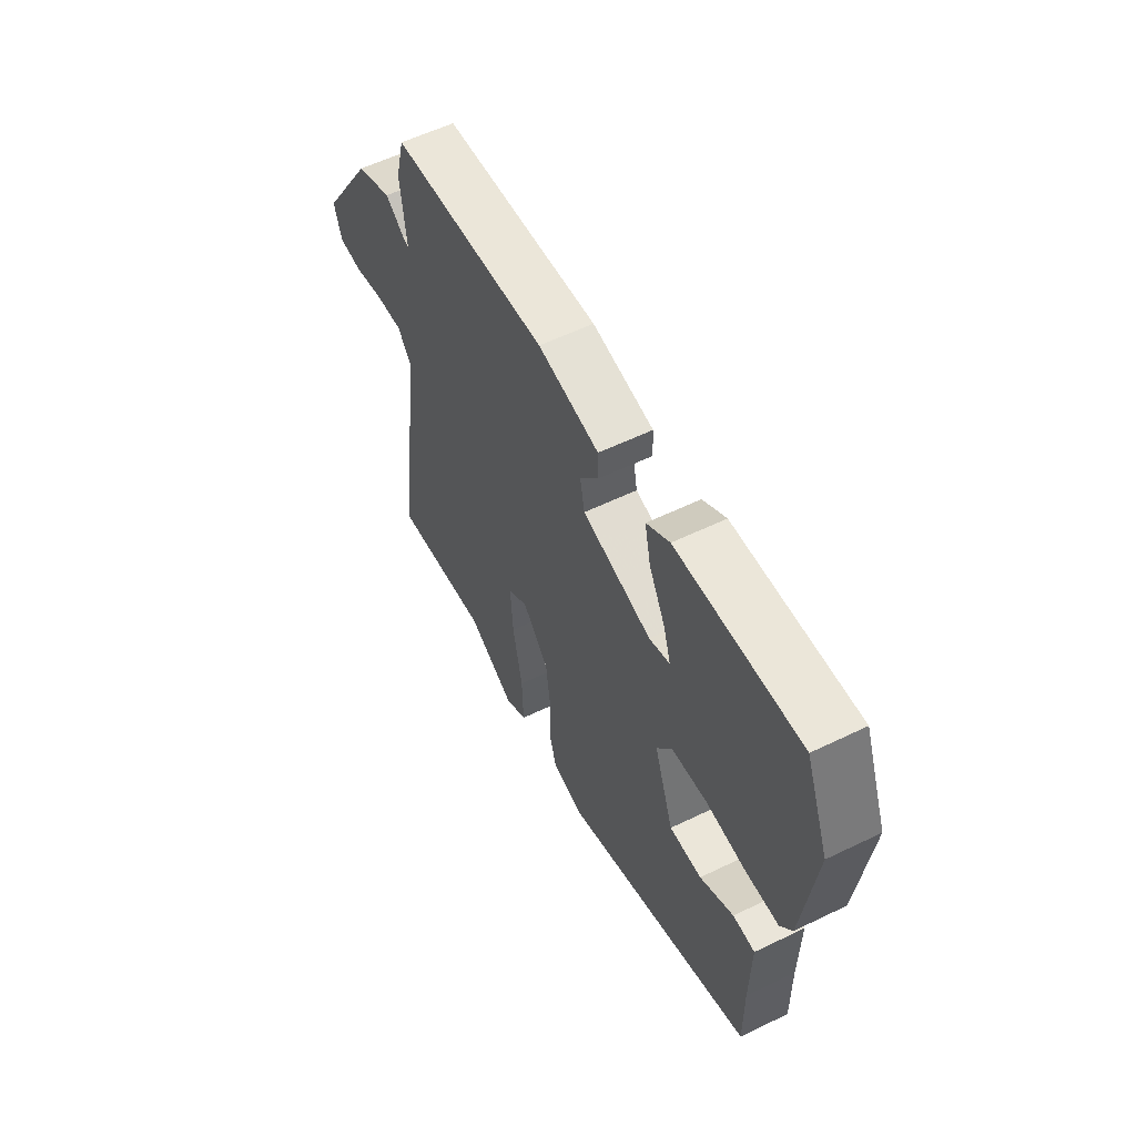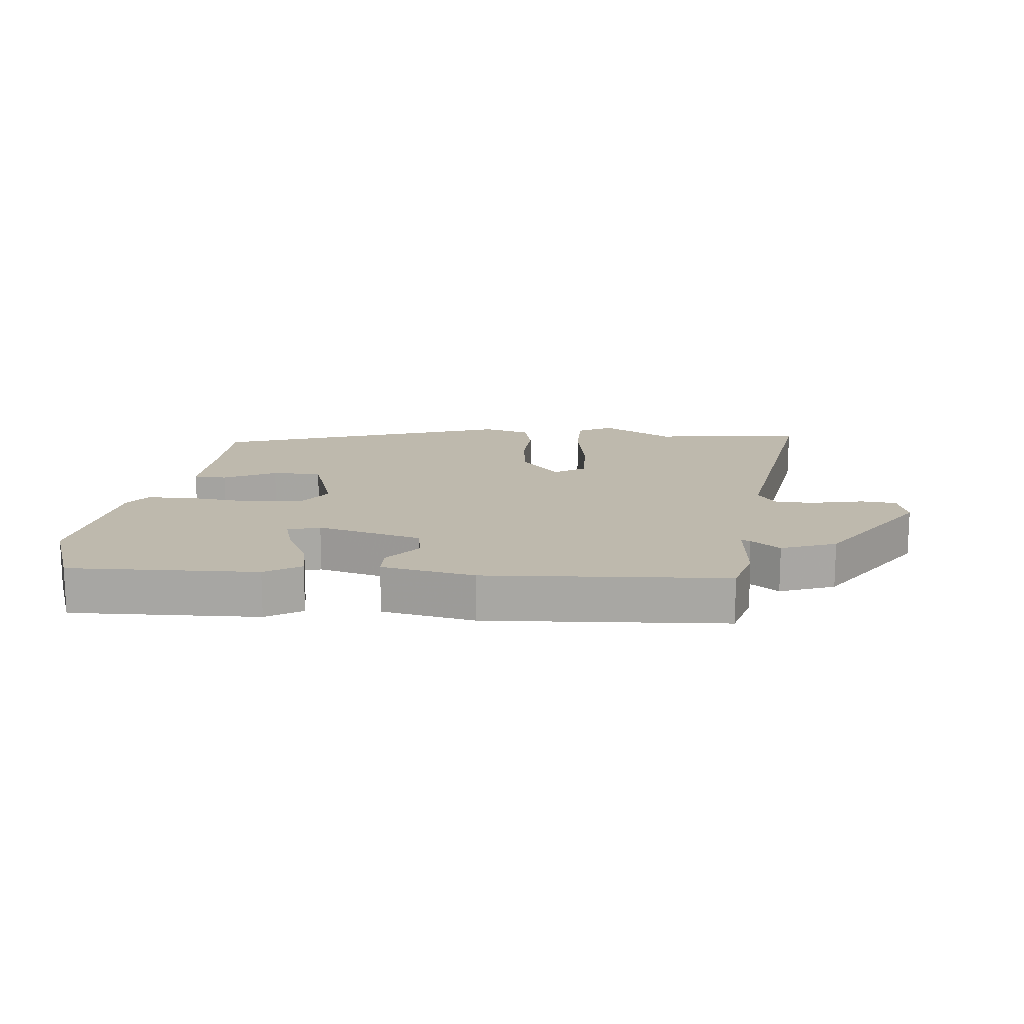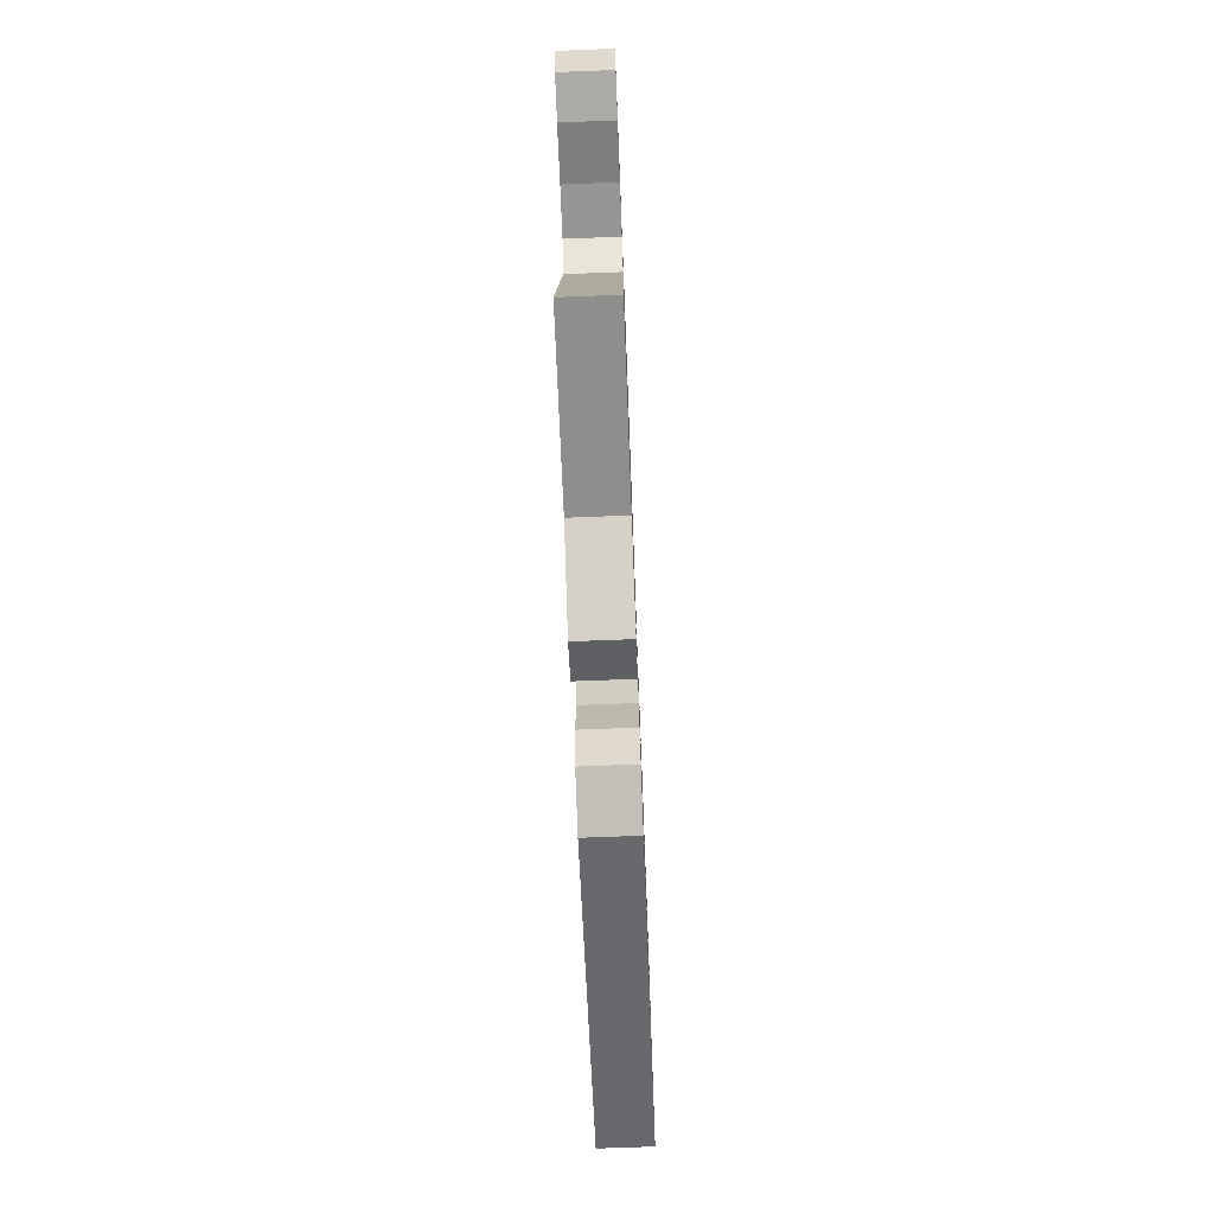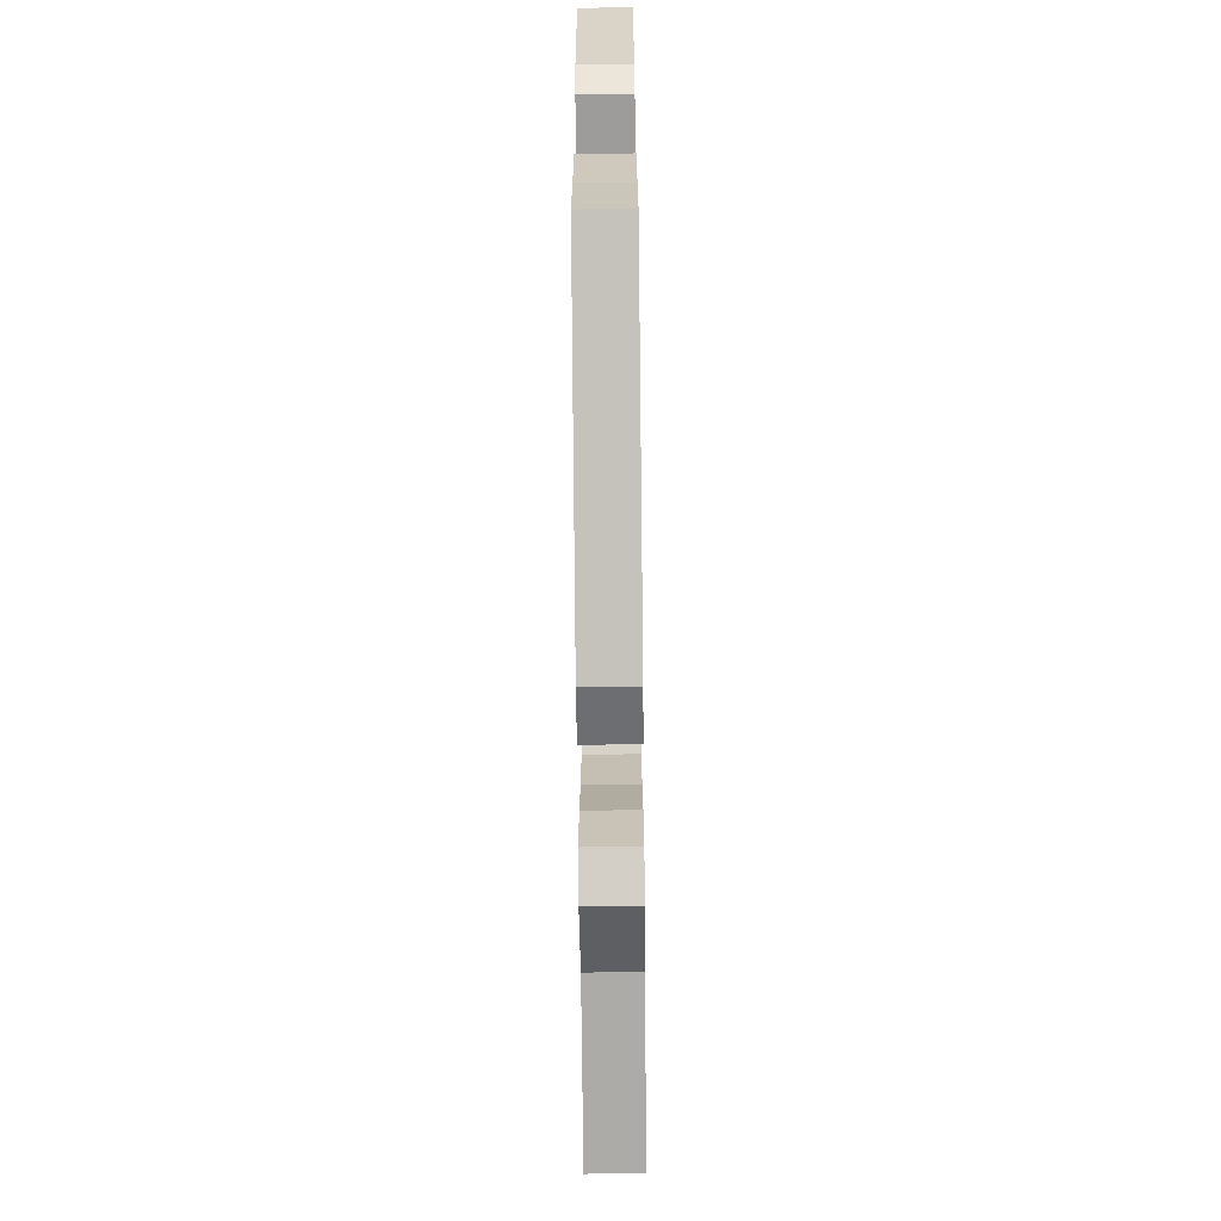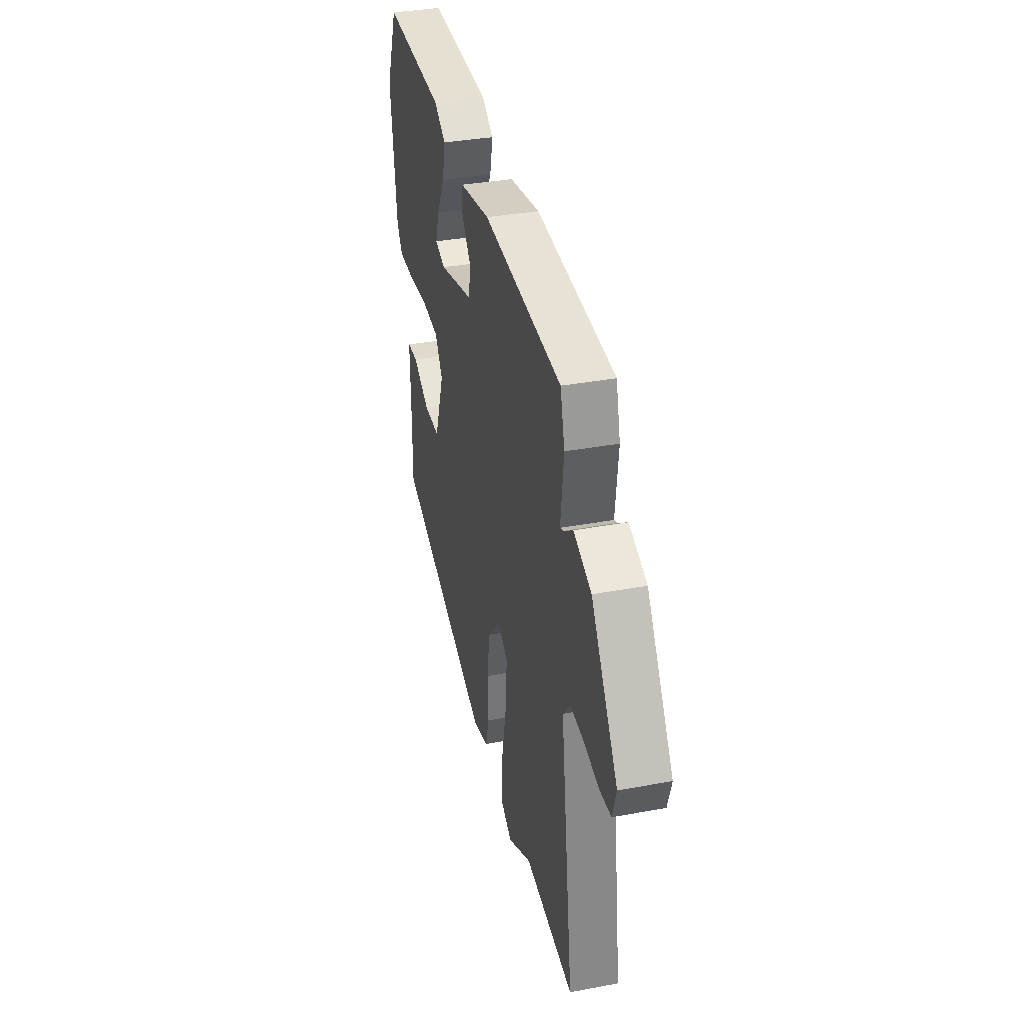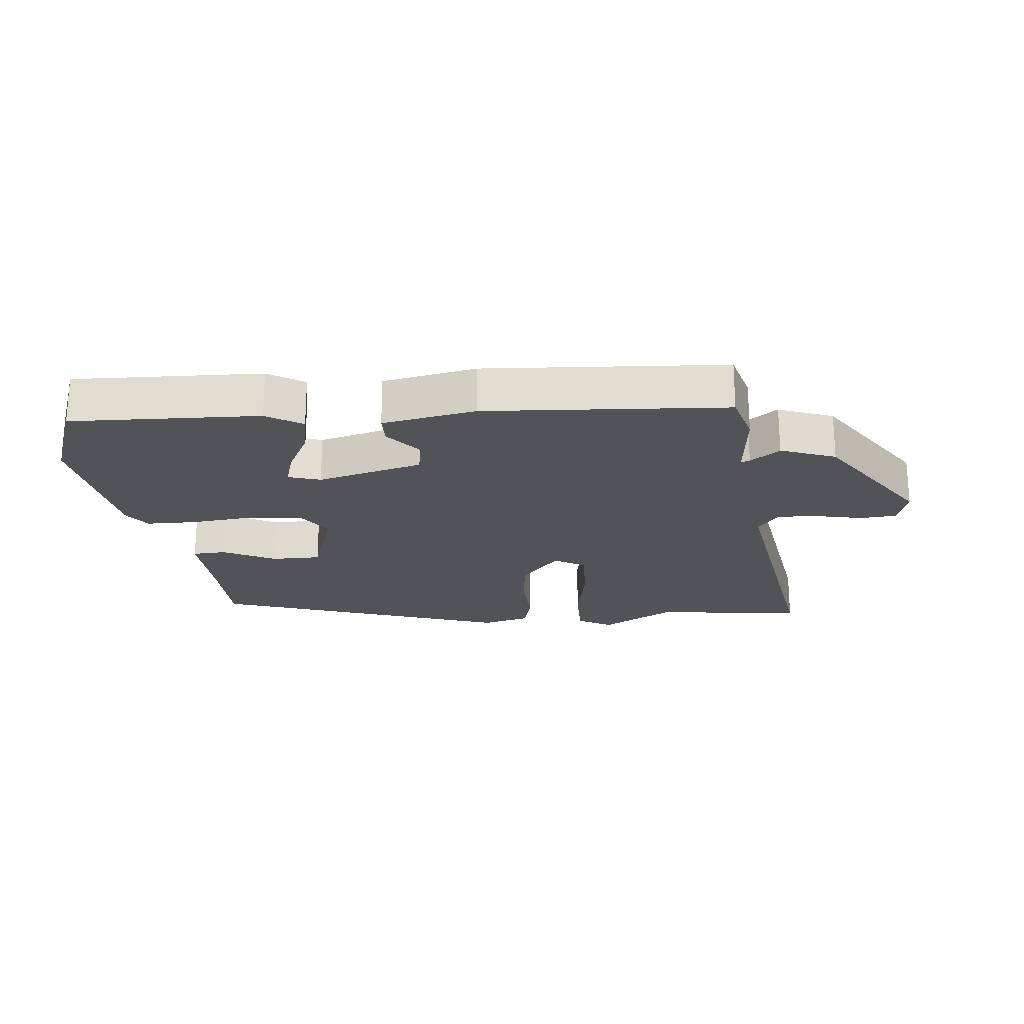
<metadata>
{"format":"obj","ext":"obj","renderer":"f3d","projection":"perspective","resolution":1024,"background":"white","views":[{"elev":57.1,"azim":-116.8,"up":"+Z"},{"elev":15.2,"azim":6.7,"up":"+Y"},{"elev":-72.3,"azim":92.2,"up":"+Z"},{"elev":-68.7,"azim":-89.4,"up":"+Z"},{"elev":35.4,"azim":76.1,"up":"+Z"},{"elev":-22.0,"azim":6.6,"up":"+Y"}]}
</metadata>
<code>
v 0.495 0.07 0.435
v 0.516 0.07 0.354
v 0.502 0.07 0.23
v 0.516 0.07 0.235
v 0.563 0.07 0.269
v 0.649 0.07 0.235
v 0.778 0.07 0.034
v 0.76 0.07 -0.026
v 0.703 0.07 -0.03
v 0.629 0.07 -0.013
v 0.564 0.07 -0.008
v 0.53 0.07 -0.051
v 0.593 0.07 -0.512
v 0.356 0.07 -0.481
v 0.242 0.07 -0.544
v 0.188 0.07 -0.513
v 0.191 0.07 -0.417
v 0.214 0.07 -0.301
v 0.22 0.07 -0.205
v 0.172 0.07 -0.174
v 0.109 0.07 -0.244
v 0.097 0.07 -0.334
v 0.1 0.07 -0.421
v 0.082 0.07 -0.485
v 0.008 0.07 -0.504
v -0.457 0.07 -0.337
v -0.456 0.07 -0.206
v -0.459 0.07 -0.067
v -0.406 0.07 -0.065
v -0.325 0.07 -0.108
v -0.247 0.07 -0.109
v -0.2 0.07 0.024
v -0.237 0.07 0.081
v -0.321 0.07 0.09
v -0.419 0.07 0.081
v -0.498 0.07 0.083
v -0.526 0.07 0.124
v -0.556 0.07 0.36
v -0.5 0.07 0.501
v -0.203 0.07 0.486
v -0.147 0.07 0.45
v -0.161 0.07 0.384
v -0.2 0.07 0.311
v -0.218 0.07 0.254
v -0.168 0.07 0.237
v -0.001 0.07 0.279
v 0.01 0.07 0.335
v -0.035 0.07 0.392
v -0.033 0.07 0.44
v 0.115 0.07 0.466
v 0.495 0 0.435
v 0.516 0 0.354
v 0.502 0 0.23
v 0.516 0 0.235
v 0.563 0 0.269
v 0.649 0 0.235
v 0.778 0 0.034
v 0.76 0 -0.026
v 0.703 0 -0.03
v 0.629 0 -0.013
v 0.564 0 -0.008
v 0.53 0 -0.051
v 0.593 0 -0.512
v 0.356 0 -0.481
v 0.242 0 -0.544
v 0.188 0 -0.513
v 0.191 0 -0.417
v 0.214 0 -0.301
v 0.22 0 -0.205
v 0.172 0 -0.174
v 0.109 0 -0.244
v 0.097 0 -0.334
v 0.1 0 -0.421
v 0.082 0 -0.485
v 0.008 0 -0.504
v -0.457 0 -0.337
v -0.456 0 -0.206
v -0.459 0 -0.067
v -0.406 0 -0.065
v -0.325 0 -0.108
v -0.247 0 -0.109
v -0.2 0 0.024
v -0.237 0 0.081
v -0.321 0 0.09
v -0.419 0 0.081
v -0.498 0 0.083
v -0.526 0 0.124
v -0.556 0 0.36
v -0.5 0 0.501
v -0.203 0 0.486
v -0.147 0 0.45
v -0.161 0 0.384
v -0.2 0 0.311
v -0.218 0 0.254
v -0.168 0 0.237
v -0.001 0 0.279
v 0.01 0 0.335
v -0.035 0 0.392
v -0.033 0 0.44
v 0.115 0 0.466
f 47 48 49 50
f 46 47 50 1
f 40 41 42 43
f 40 43 44
f 39 40 44
f 38 39 44
f 37 38 44 45
f 34 35 36 37
f 33 34 37 45
f 27 28 29 30
f 27 30 31
f 26 27 31
f 25 26 31
f 22 23 24 25
f 21 22 25 31
f 20 21 31 32
f 15 16 17 18
f 14 15 18 19
f 12 13 14 19
f 11 12 19 20
f 7 8 9 10
f 7 10 11
f 4 5 6 7
f 3 4 7 11
f 46 1 2 3
f 32 33 45 46
f 20 32 46
f 3 11 20 46
f 100 99 98 97
f 51 100 97 96
f 93 92 91 90
f 94 93 90
f 94 90 89
f 94 89 88
f 95 94 88 87
f 87 86 85 84
f 95 87 84 83
f 80 79 78 77
f 81 80 77
f 81 77 76
f 81 76 75
f 75 74 73 72
f 81 75 72 71
f 82 81 71 70
f 68 67 66 65
f 69 68 65 64
f 69 64 63 62
f 70 69 62 61
f 60 59 58 57
f 61 60 57
f 57 56 55 54
f 61 57 54 53
f 53 52 51 96
f 96 95 83 82
f 96 82 70
f 96 70 61 53
f 1 51 52 2
f 2 52 53 3
f 3 53 54 4
f 4 54 55 5
f 5 55 56 6
f 6 56 57 7
f 7 57 58 8
f 8 58 59 9
f 9 59 60 10
f 10 60 61 11
f 11 61 62 12
f 12 62 63 13
f 13 63 64 14
f 14 64 65 15
f 15 65 66 16
f 16 66 67 17
f 17 67 68 18
f 18 68 69 19
f 19 69 70 20
f 20 70 71 21
f 21 71 72 22
f 22 72 73 23
f 23 73 74 24
f 24 74 75 25
f 25 75 76 26
f 26 76 77 27
f 27 77 78 28
f 28 78 79 29
f 29 79 80 30
f 30 80 81 31
f 31 81 82 32
f 32 82 83 33
f 33 83 84 34
f 34 84 85 35
f 35 85 86 36
f 36 86 87 37
f 37 87 88 38
f 38 88 89 39
f 39 89 90 40
f 40 90 91 41
f 41 91 92 42
f 42 92 93 43
f 43 93 94 44
f 44 94 95 45
f 45 95 96 46
f 46 96 97 47
f 47 97 98 48
f 48 98 99 49
f 49 99 100 50
f 50 100 51 1

</code>
